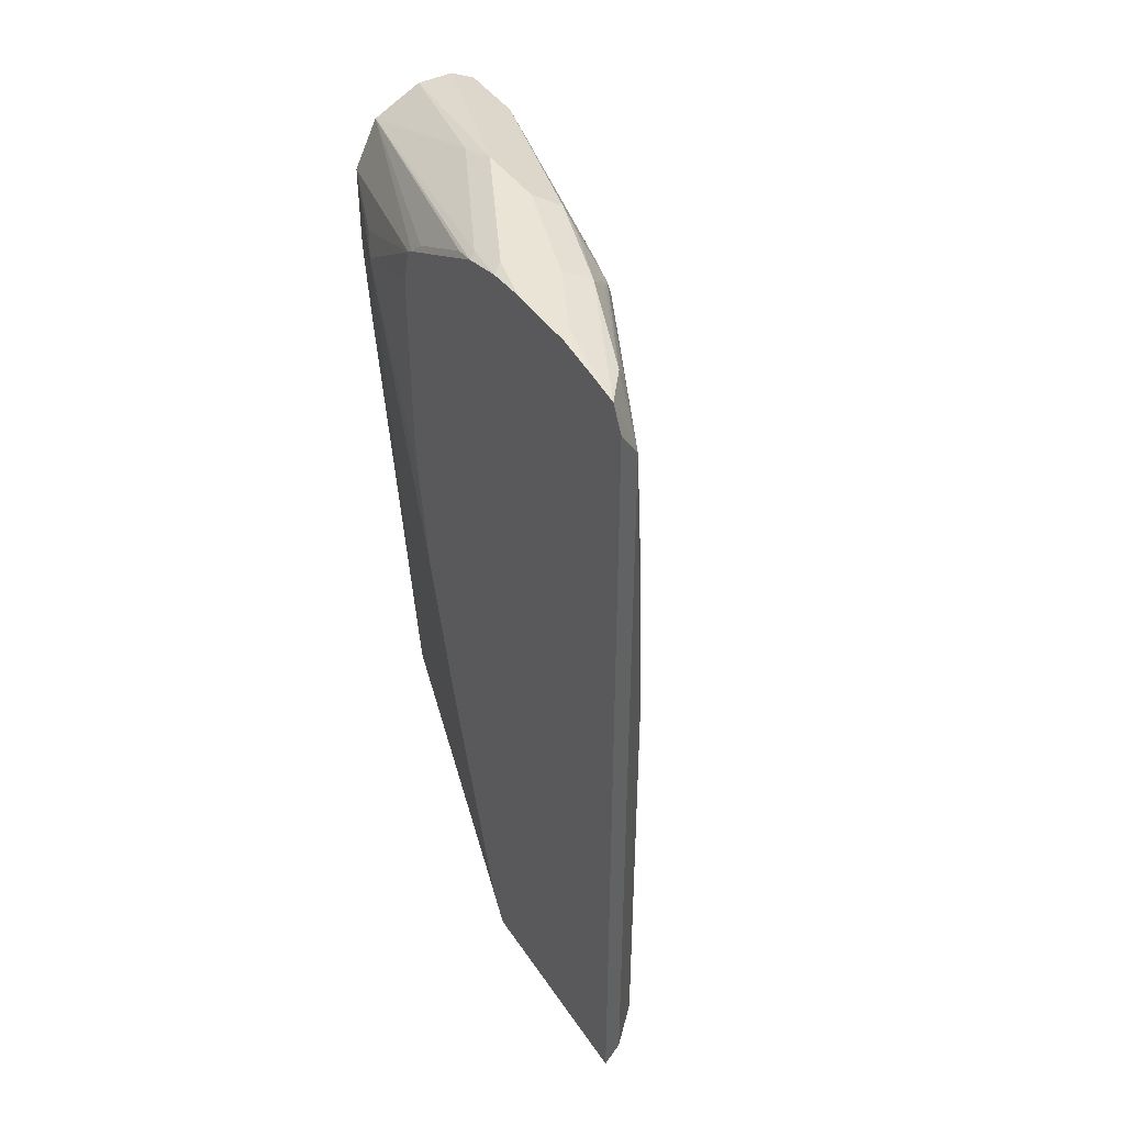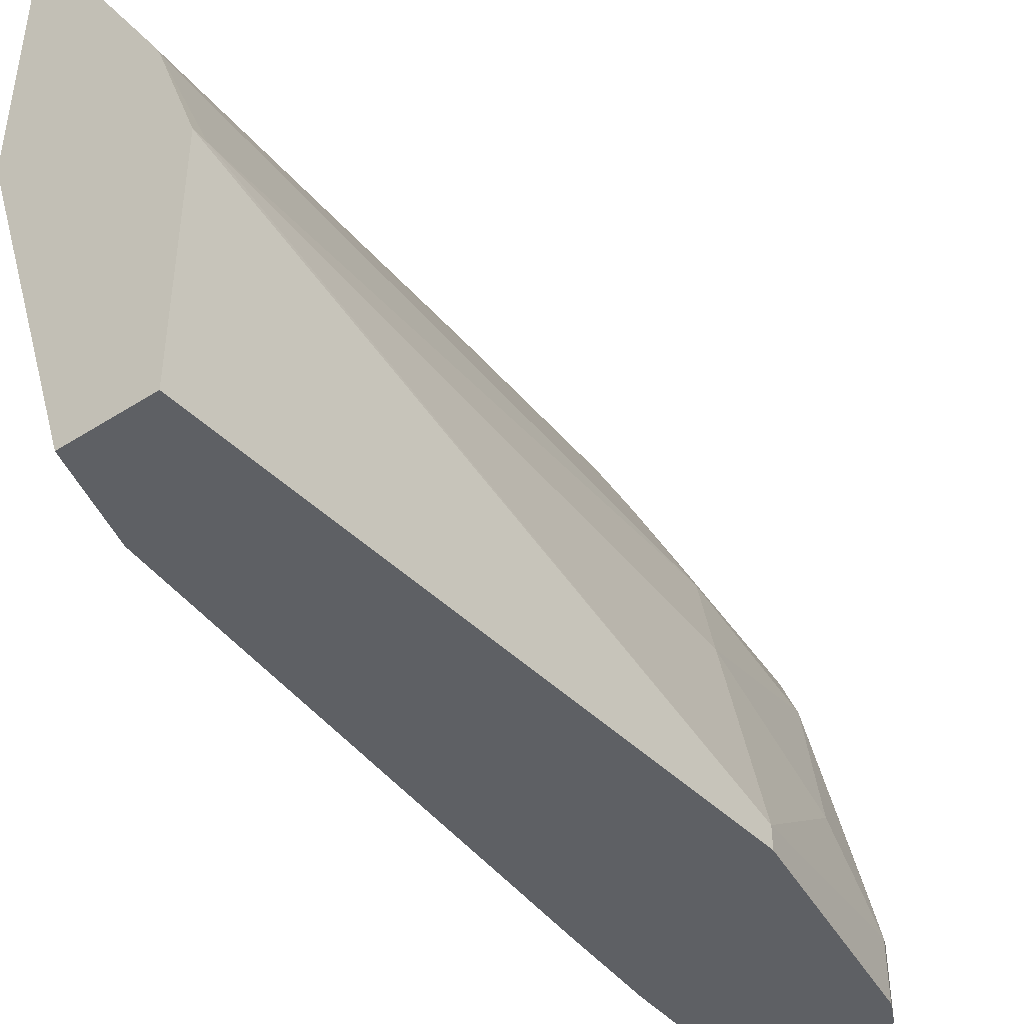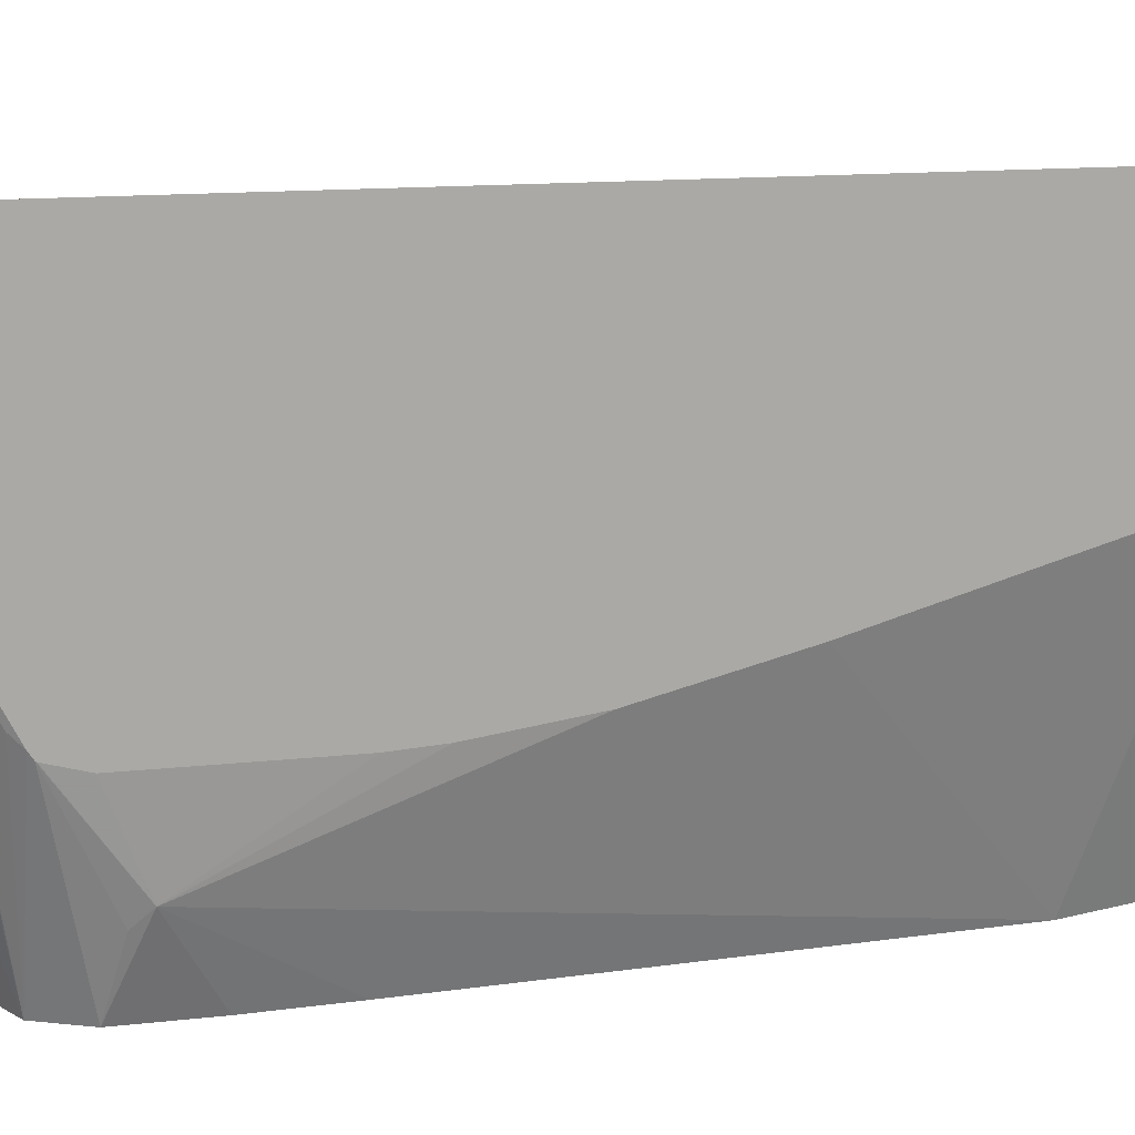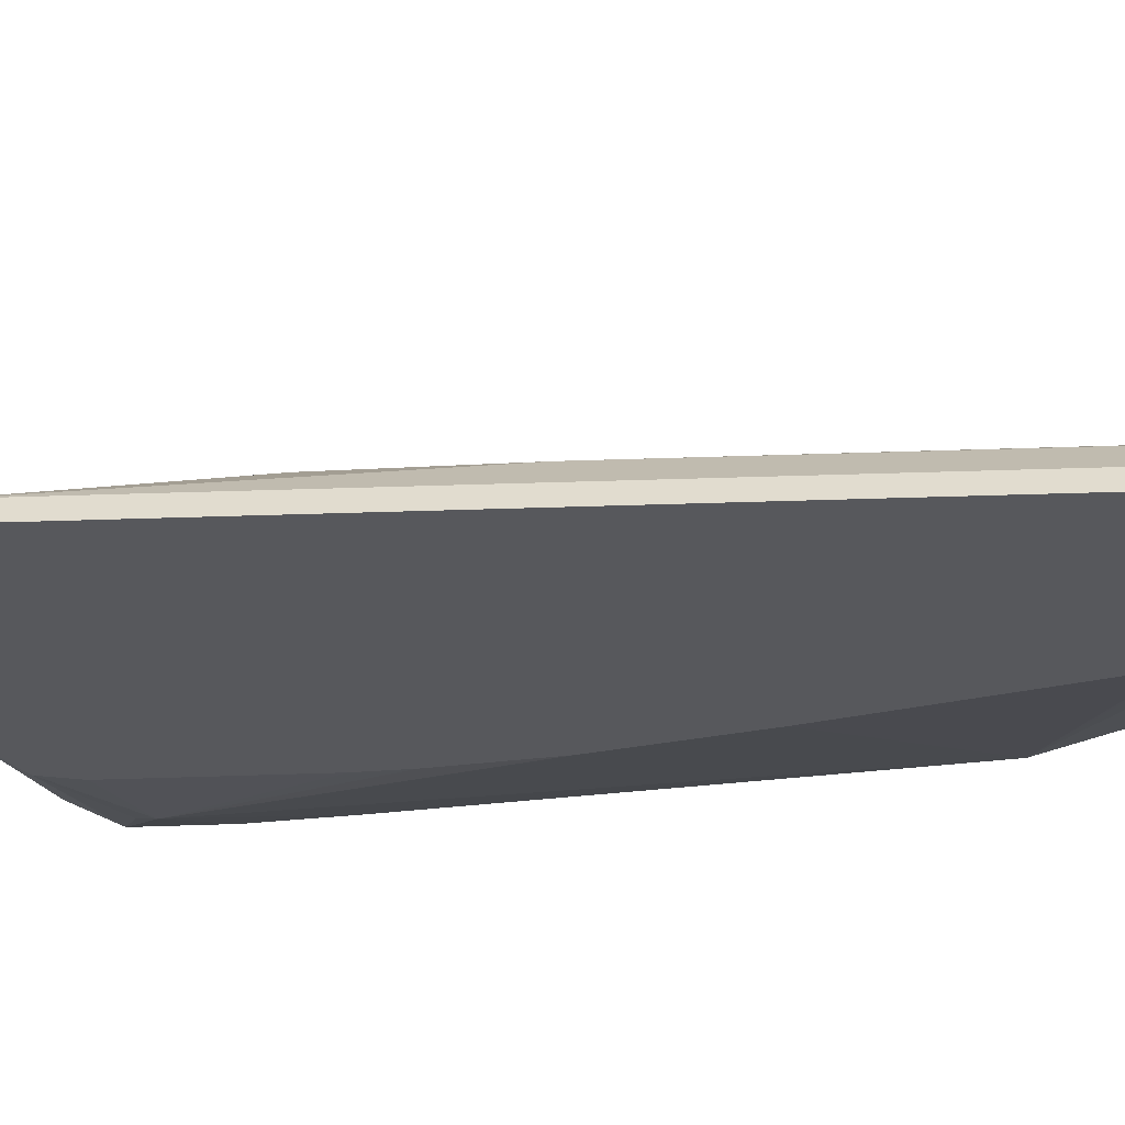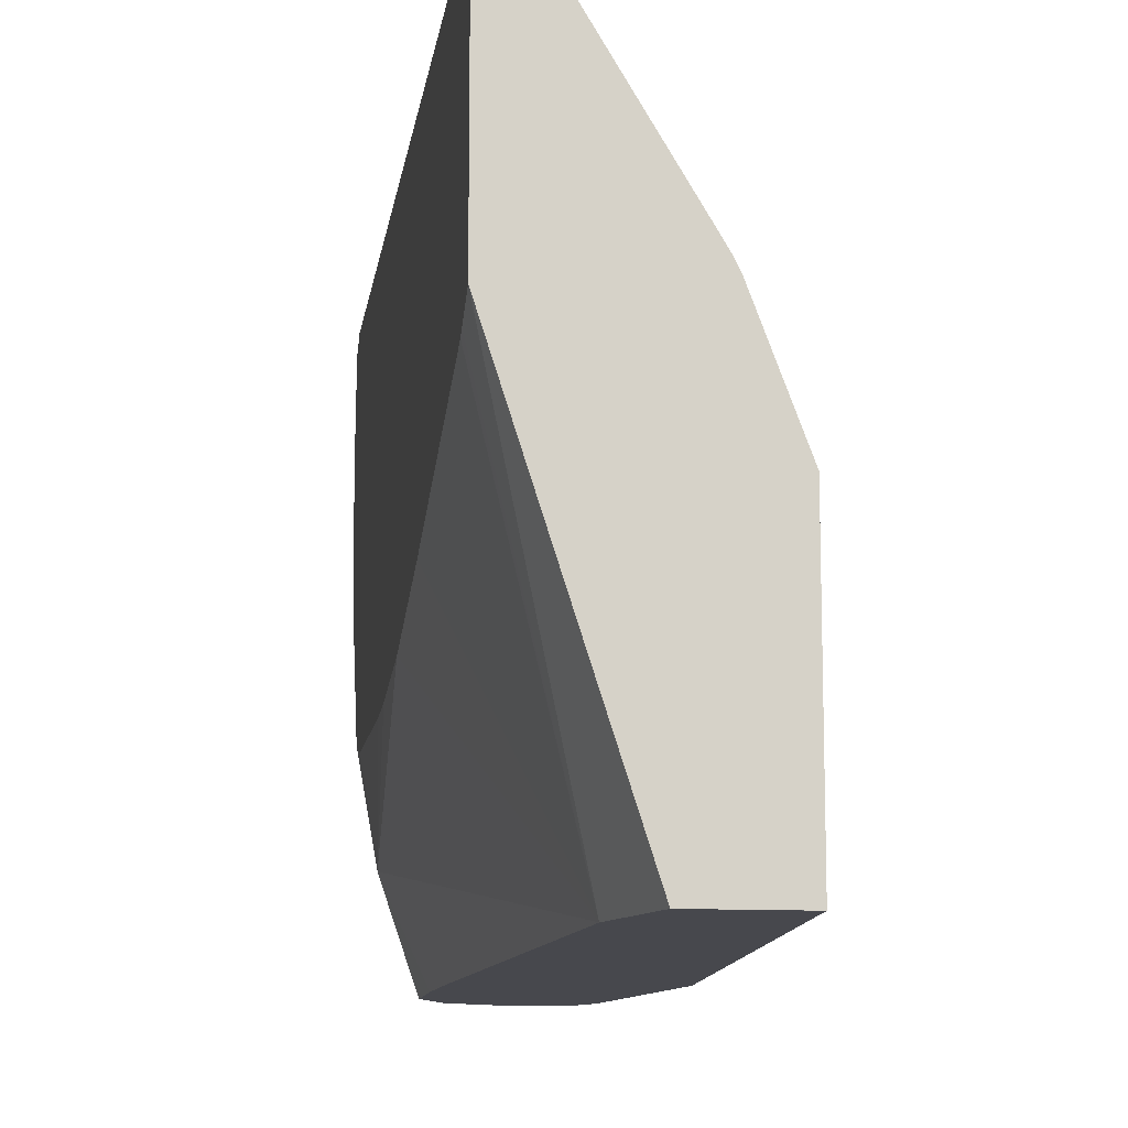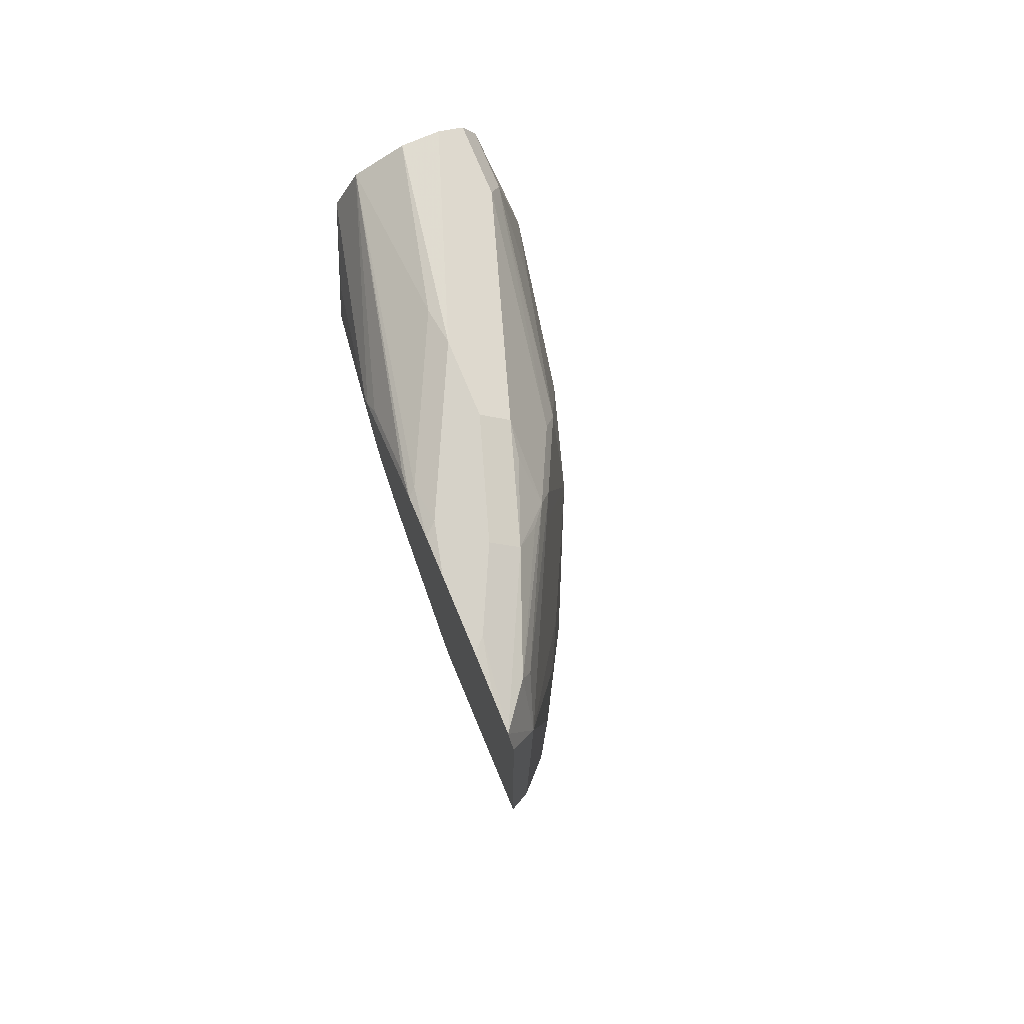
<metadata>
{"format":"obj","ext":"obj","renderer":"f3d","projection":"perspective","resolution":1024,"background":"white","views":[{"elev":42.7,"azim":-31.2,"up":"+Y"},{"elev":-43.1,"azim":37.2,"up":"+Z"},{"elev":14.1,"azim":-103.7,"up":"+Z"},{"elev":61.2,"azim":-91.8,"up":"+Z"},{"elev":-11.8,"azim":-8.0,"up":"+Z"},{"elev":77.5,"azim":-22.8,"up":"+Y"}]}
</metadata>
<code>
v 0.255 0.1844 -0.1275
v 0.255 0.1844 -0.231
v 0.2666 0.1844 -0.1333
v 0.255 0.5912 -0.1275
v 0.3074 0.1844 -0.3931
v 0.255 0.1991 -0.2386
v 0.2956 0.2261 -0.3931
v 0.284 0.1844 -0.1507
v 0.2666 0.5738 -0.1333
v 0.255 0.5913 -0.1275
v 0.3405 0.1844 -0.3931
v 0.255 0.2029 -0.2406
v 0.255 0.3246 -0.2753
v 0.255 0.3942 -0.2927
v 0.2609 0.5391 -0.3478
v 0.2806 0.4695 -0.3931
v 0.3226 0.1844 -0.2153
v 0.284 0.4 -0.1507
v 0.2913 0.4782 -0.1652
v 0.3014 0.4869 -0.1855
v 0.2782 0.5738 -0.1565
v 0.2739 0.5912 -0.1543
v 0.2695 0.5999 -0.1522
v 0.255 0.6028 -0.1333
v 0.3478 0.1844 -0.3931
v 0.3478 0.1844 -0.393
v 0.255 0.4463 -0.2999
v 0.255 0.539 -0.3014
v 0.255 0.5564 -0.3014
v 0.255 0.5569 -0.3013
v 0.255 0.5738 -0.2966
v 0.255 0.5744 -0.2962
v 0.2652 0.5478 -0.3565
v 0.2782 0.5564 -0.3931
v 0.2782 0.5148 -0.3931
v 0.255 0.4695 -0.3014
v 0.3255 0.1844 -0.2202
v 0.3072 0.4869 -0.1971
v 0.3278 0.1844 -0.2248
v 0.3072 0.5738 -0.2145
v 0.313 0.5738 -0.2261
v 0.3072 0.5854 -0.2203
v 0.3 0.5912 -0.2109
v 0.2898 0.6028 -0.2029
v 0.2724 0.6028 -0.1681
v 0.2551 0.6028 -0.1333
v 0.255 0.6057 -0.1493
v 0.3652 0.4695 -0.3931
v 0.3478 0.1844 -0.2782
v 0.255 0.5767 -0.2928
v 0.2898 0.5797 -0.3931
v 0.3304 0.4869 -0.2435
v 0.3478 0.1913 -0.2782
v 0.3304 0.5564 -0.2608
v 0.342 0.5854 -0.3594
v 0.3072 0.6028 -0.2551
v 0.3043 0.5999 -0.2391
v 0.3246 0.568 -0.2551
v 0.2782 0.6086 -0.2087
v 0.2609 0.6086 -0.1739
v 0.255 0.6086 -0.1681
v 0.3478 0.5738 -0.3931
v 0.3652 0.4695 -0.3826
v 0.2565 0.5825 -0.2869
v 0.255 0.5854 -0.2753
v 0.2565 0.5999 -0.2522
v 0.255 0.6028 -0.2406
v 0.2587 0.6043 -0.2435
v 0.2935 0.6043 -0.313
v 0.313 0.5912 -0.3931
v 0.3478 0.4695 -0.2956
v 0.3478 0.5391 -0.3304
v 0.3478 0.5738 -0.3652
v 0.3434 0.5738 -0.3456
v 0.342 0.5854 -0.3931
v 0.3409 0.586 -0.3931
v 0.3304 0.5912 -0.3652
v 0.2956 0.6086 -0.2608
v 0.255 0.6086 -0.2029
v 0.255 0.6073 -0.2209
v 0.2609 0.6086 -0.2261
v 0.2956 0.6086 -0.2956
v 0.3304 0.5912 -0.3931
f 42 57 44
f 42 44 43
f 42 55 56
f 42 54 58
f 42 58 55
f 44 57 56
f 42 56 57
f 44 56 59
f 48 62 73
f 44 60 45
f 45 60 46
f 46 60 47
f 47 60 61
f 48 73 63
f 41 52 54
f 49 63 53
f 44 59 60
f 41 54 42
f 23 43 44
f 39 53 52
f 50 64 51
f 22 42 23
f 22 40 41
f 23 42 43
f 23 44 45
f 23 45 46
f 23 46 24
f 24 46 47
f 25 48 26
f 26 48 63
f 26 63 49
f 32 50 51
f 32 51 34
f 32 34 33
f 38 52 40
f 38 39 52
f 39 49 53
f 40 52 41
f 50 65 64
f 68 82 69
f 51 66 67
f 59 81 79
f 59 79 61
f 59 61 60
f 63 73 72
f 63 72 71
f 64 65 67
f 64 67 66
f 67 80 68
f 68 80 81
f 68 81 82
f 69 82 70
f 70 82 83
f 76 83 77
f 77 83 82
f 77 82 78
f 79 81 80
f 22 41 42
f 59 82 81
f 51 64 66
f 59 78 82
f 56 77 78
f 51 67 68
f 51 68 69
f 51 69 70
f 52 71 54
f 52 53 71
f 53 63 71
f 54 72 73
f 54 73 74
f 54 74 58
f 54 71 72
f 55 58 74
f 55 74 73
f 55 73 62
f 55 62 75
f 55 75 76
f 55 76 77
f 55 77 56
f 56 78 59
f 21 38 40
f 1 36 27
f 20 39 38
f 1 32 31
f 1 31 30
f 1 30 29
f 1 29 28
f 1 28 36
f 1 27 14
f 1 14 13
f 1 50 32
f 1 13 12
f 1 6 2
f 2 6 7
f 2 7 5
f 3 8 18
f 3 18 9
f 4 9 10
f 5 7 16
f 1 12 6
f 1 65 50
f 1 67 65
f 1 80 67
f 21 40 22
f 1 2 5
f 1 5 11
f 1 11 26
f 1 26 49
f 1 49 39
f 1 39 37
f 1 37 17
f 1 17 8
f 1 8 3
f 1 3 9
f 1 9 4
f 1 10 24
f 1 24 47
f 1 47 61
f 1 61 79
f 1 79 80
f 5 16 35
f 5 35 34
f 1 4 10
f 5 51 70
f 9 24 10
f 11 25 26
f 14 27 15
f 15 28 29
f 15 29 30
f 15 30 31
f 15 31 32
f 15 32 33
f 15 33 34
f 15 34 35
f 15 27 36
f 15 36 28
f 17 37 18
f 18 37 19
f 19 37 20
f 5 34 51
f 20 37 39
f 9 23 24
f 9 22 23
f 15 35 16
f 9 38 21
f 5 83 76
f 5 70 83
f 9 21 22
f 5 76 75
f 5 75 62
f 5 62 48
f 5 25 11
f 6 12 7
f 7 12 13
f 5 48 25
f 7 14 15
f 9 20 38
f 7 15 16
f 8 17 18
f 9 19 20
f 9 18 19
f 7 13 14

</code>
